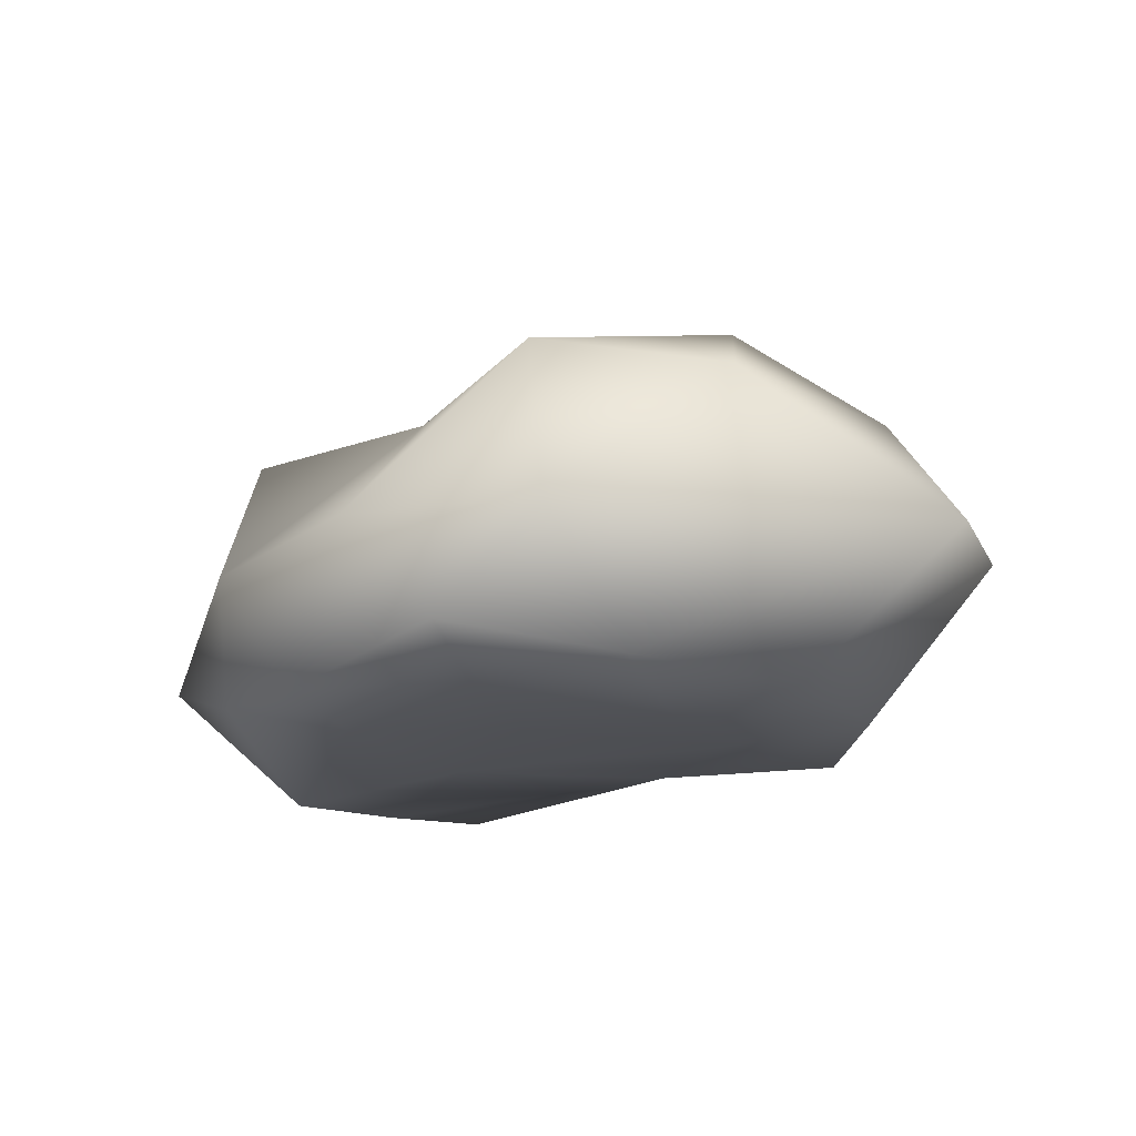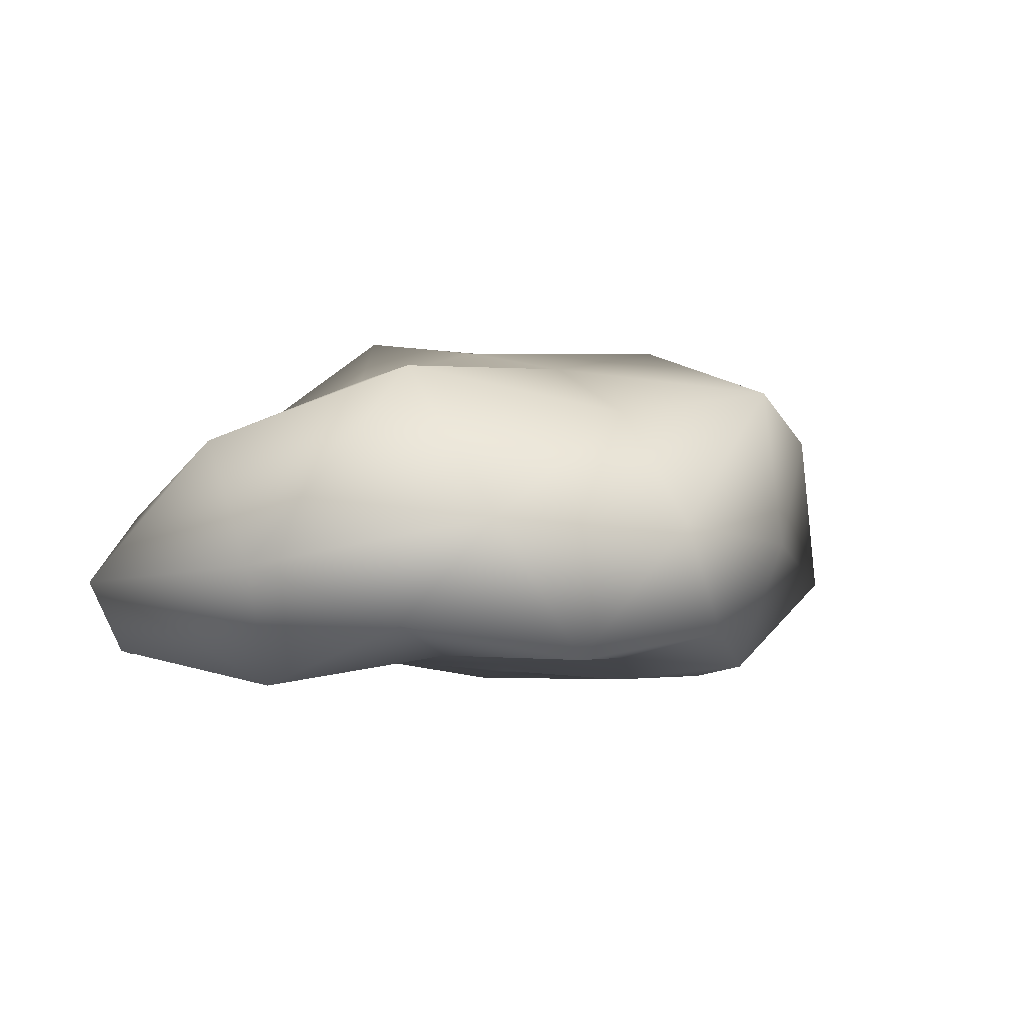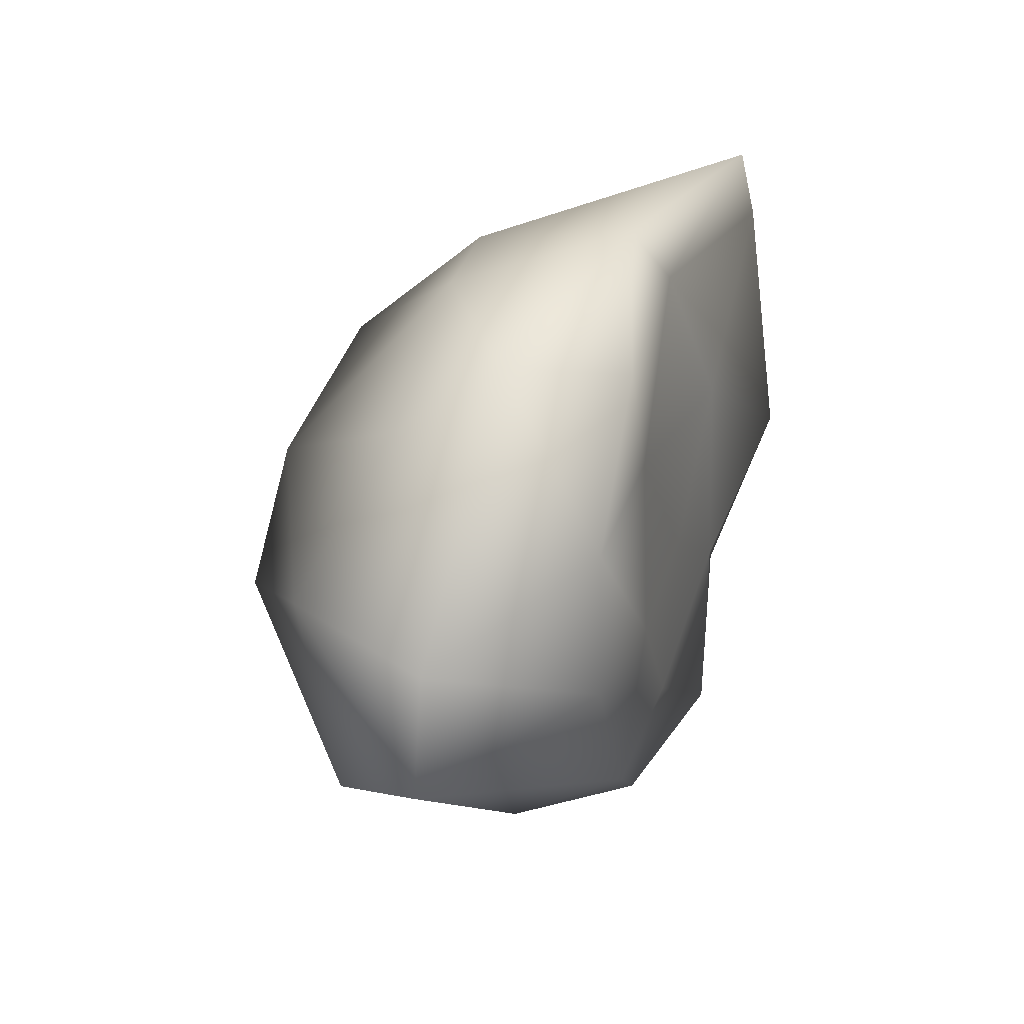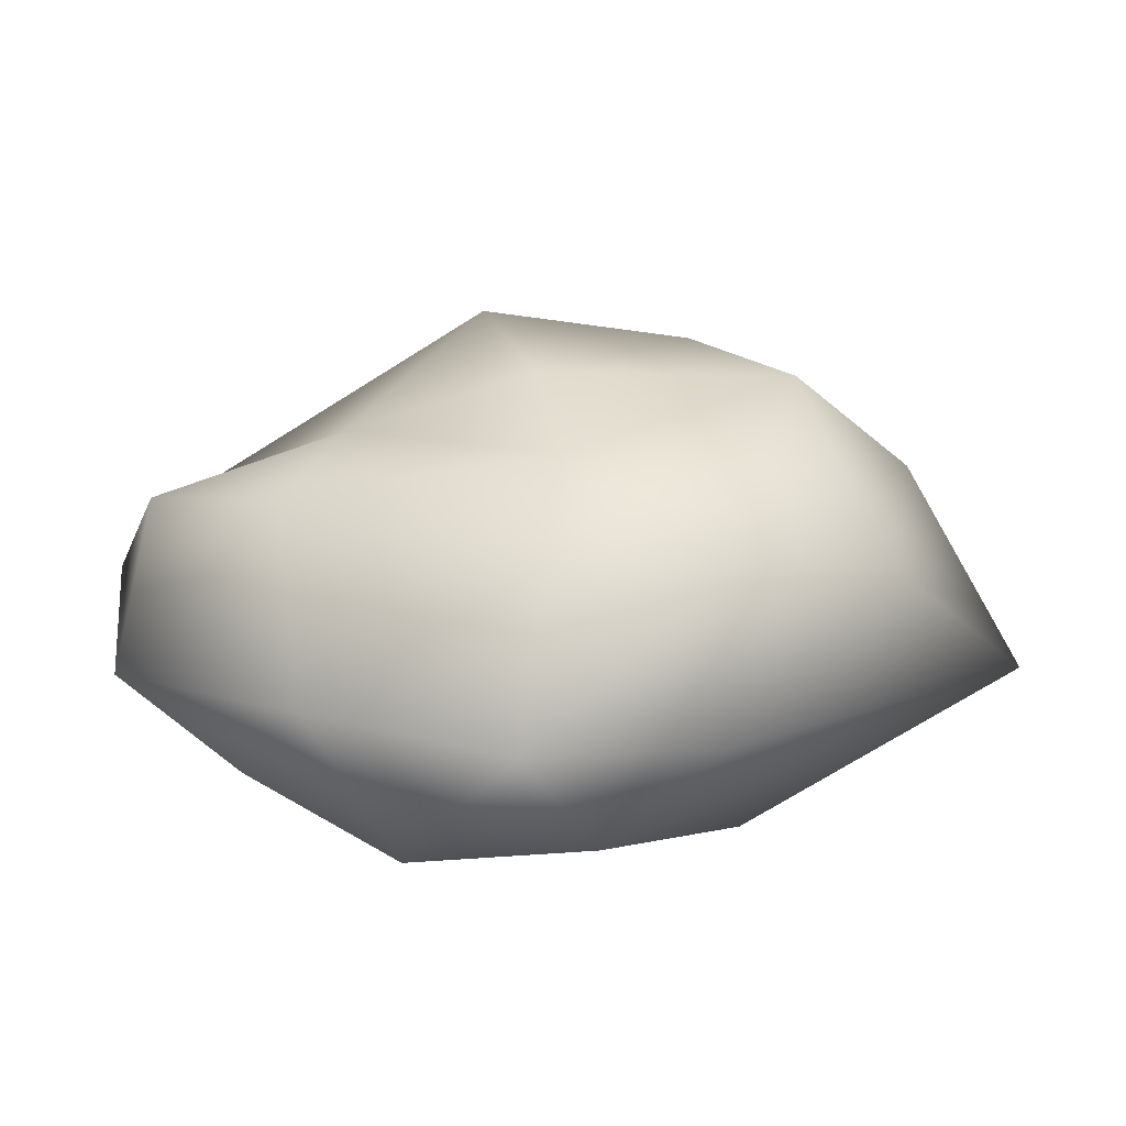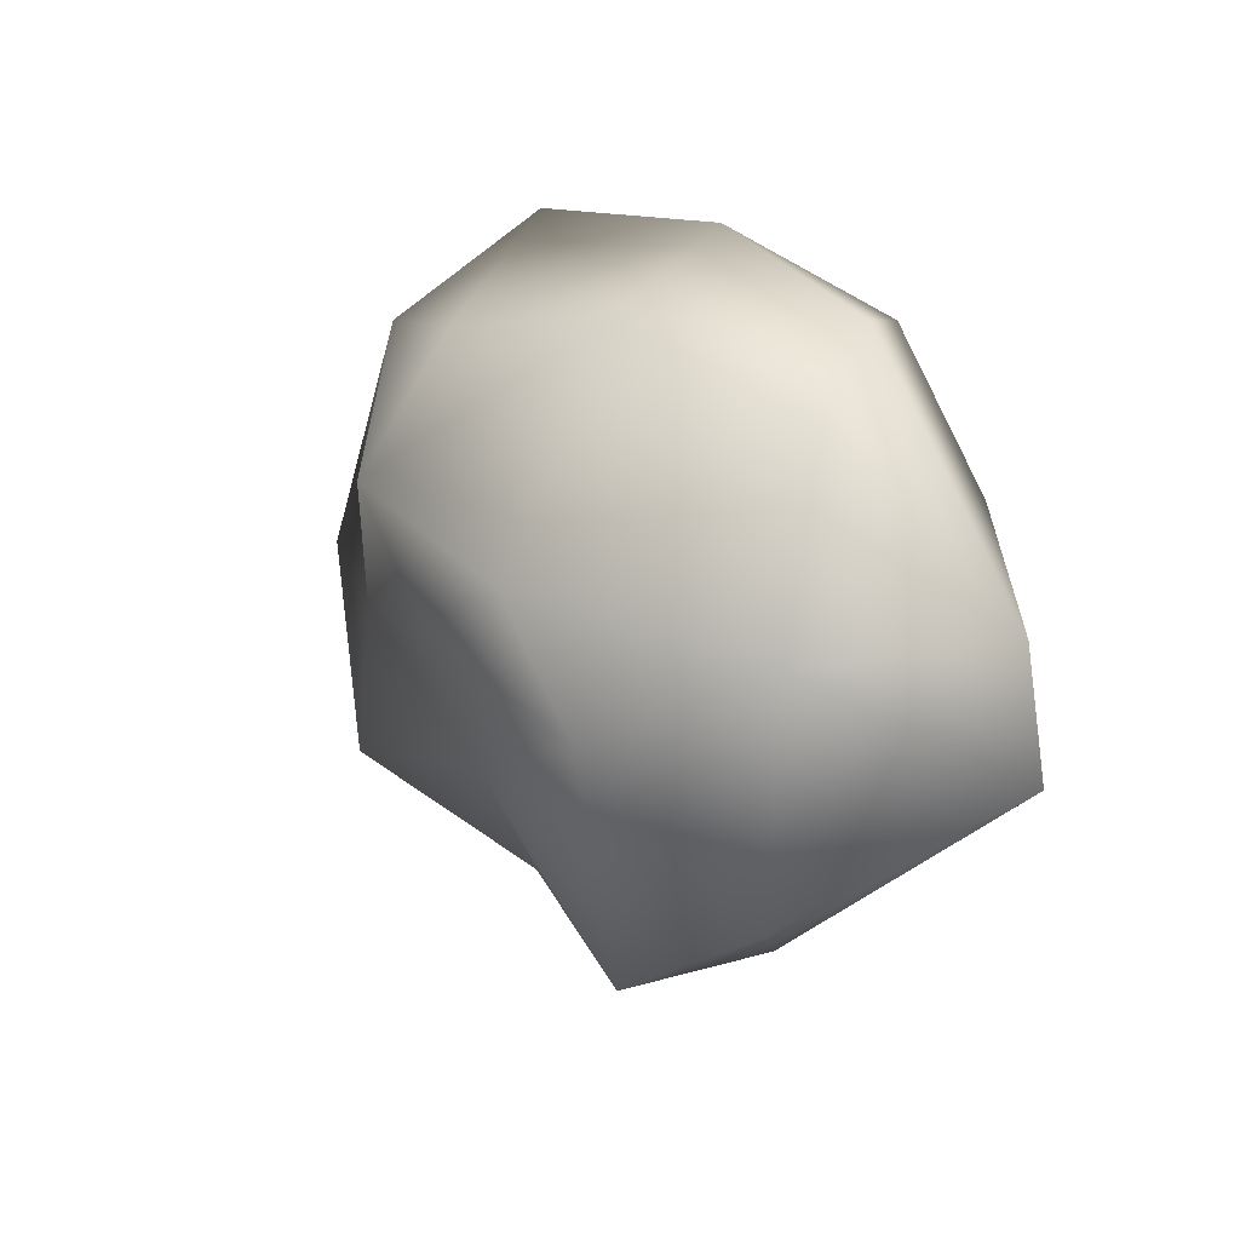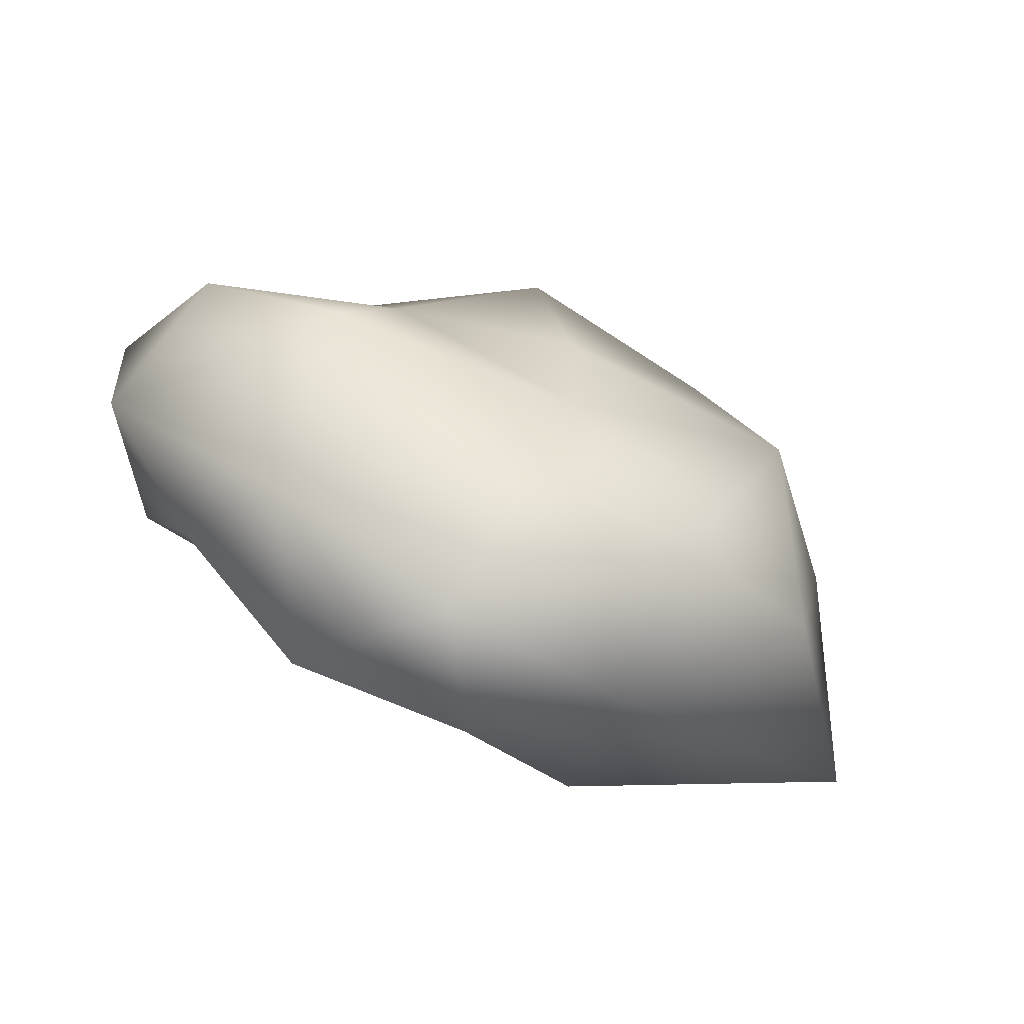
<metadata>
{"format":"obj","ext":"obj","renderer":"f3d","projection":"perspective","resolution":1024,"background":"white","views":[{"elev":-21.2,"azim":-147.6,"up":"+Y"},{"elev":-7.9,"azim":143.2,"up":"+Y"},{"elev":31.1,"azim":-71.4,"up":"+Z"},{"elev":-69.3,"azim":175.2,"up":"+Z"},{"elev":18.6,"azim":-128.7,"up":"+Z"},{"elev":-79.1,"azim":147.8,"up":"+Z"}]}
</metadata>
<code>
v  -0.5075 4.21 0.2094
v  2.553 3.152 -0.5333
v  -0.9381 3.558 -2.082
v  5.713 1.699 -0.4622
v  3.377 2.876 -3.327
v  -0.8277 2.386 -4.145
v  -4.752 4.656 -0.3554
v  -3.533 2.926 -5.027
v  -6.296 2.495 -3.237
v  -3.068 4.656 1.474
v  -7.006 2.845 0.988
v  -6.062 1.398 3.945
v  0.4649 4.63 2.264
v  -2.081 1.836 4.741
v  1.15 2.445 4.145
v  5.162 0.7847 3.37
v  6.628 -0.6586 2.305
v  5.945 -0.7221 -2.334
v  5.359 -1.805 3.514
v  4.455 -2.613 -0.5211
v  3.679 -1.708 -3.571
v  2.712 0.0849 -5.031
v  -0.6333 0.112 -6.092
v  0.9992 -2.265 -5.151
v  -2.009 -1.673 -5.383
v  -3.851 0.0779 -5.114
v  -9.075 0 -0.7832
v  -4.348 -2.088 -3.381
v  -5.885 -2.08 -0.479
v  -8.659 0 1.245
v  -5.304 -0.1795 4.971
v  -5.872 -2.03 2.191
v  -4.018 -1.959 4.533
v  -1.074 -1.059 5.667
v  4.358 -1.737 5.094
v  -0.3518 -1.597 4.576
v  -0.6275 -2.032 -0.6381
v  -1.373 -2.038 -3.427
v  1.905 -2.072 -2.362
v  -3.587 -2.238 -0.6381
v  -2.988 -1.947 2.304
v  2.058 -1.912 1.222
g GeoSphere01
f 1 2 3
f 2 4 5
f 2 5 3
f 3 5 6
f 1 3 7
f 3 6 8
f 3 8 7
f 7 8 9
f 1 7 10
f 7 9 11
f 7 11 10
f 10 11 12
f 1 10 13
f 10 12 14
f 10 14 13
f 13 14 15
f 1 13 2
f 13 15 16
f 13 16 2
f 2 16 4
f 4 17 18
f 17 19 20
f 17 20 18
f 18 20 21
f 6 22 23
f 22 21 24
f 22 24 23
f 23 24 25
f 9 26 27
f 26 25 28
f 26 28 27
f 27 28 29
f 12 30 31
f 30 29 32
f 30 32 31
f 31 32 33
f 15 34 35
f 34 33 36
f 34 36 35
f 35 36 19
f 21 22 18
f 22 6 5
f 22 5 18
f 18 5 4
f 25 26 23
f 26 9 8
f 26 8 23
f 23 8 6
f 29 30 27
f 30 12 11
f 30 11 27
f 27 11 9
f 33 34 31
f 34 15 14
f 34 14 31
f 31 14 12
f 19 17 35
f 17 4 16
f 17 16 35
f 35 16 15
f 37 38 39
f 38 25 24
f 38 24 39
f 39 24 21
f 37 40 38
f 40 29 28
f 40 28 38
f 38 28 25
f 37 41 40
f 41 33 32
f 41 32 40
f 40 32 29
f 37 42 41
f 42 19 36
f 42 36 41
f 41 36 33
f 37 39 42
f 39 21 20
f 39 20 42
f 42 20 19

</code>
